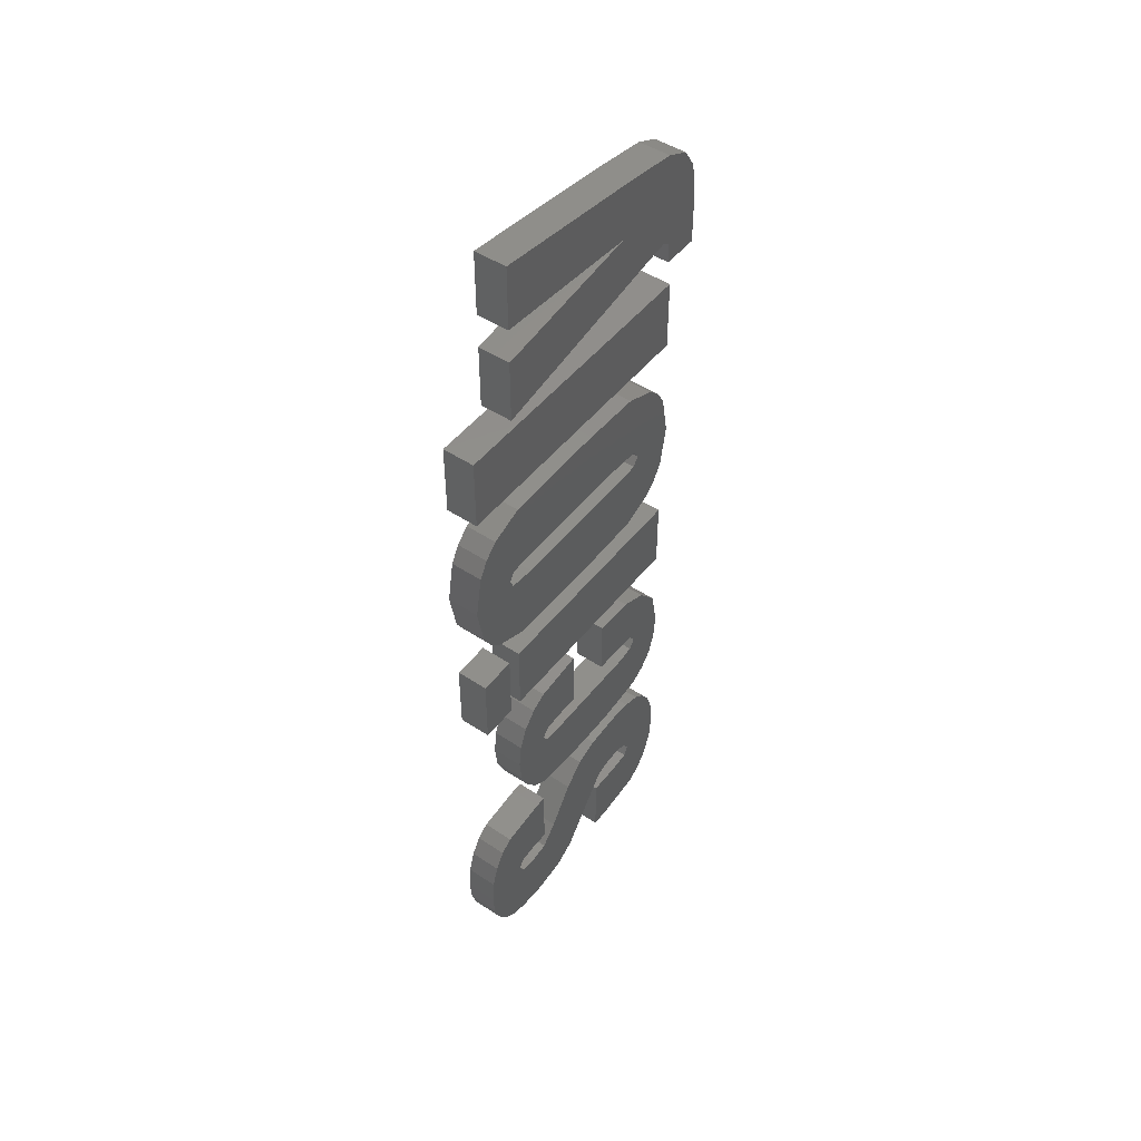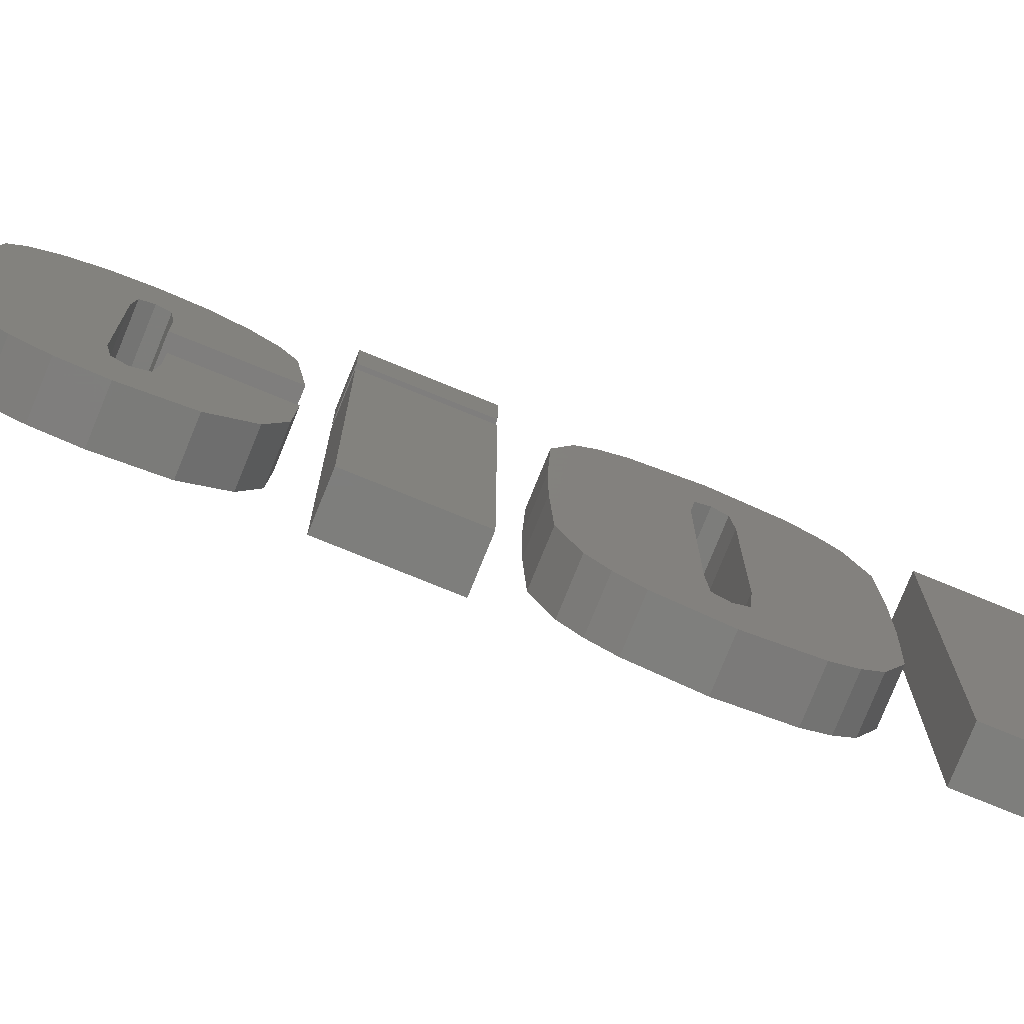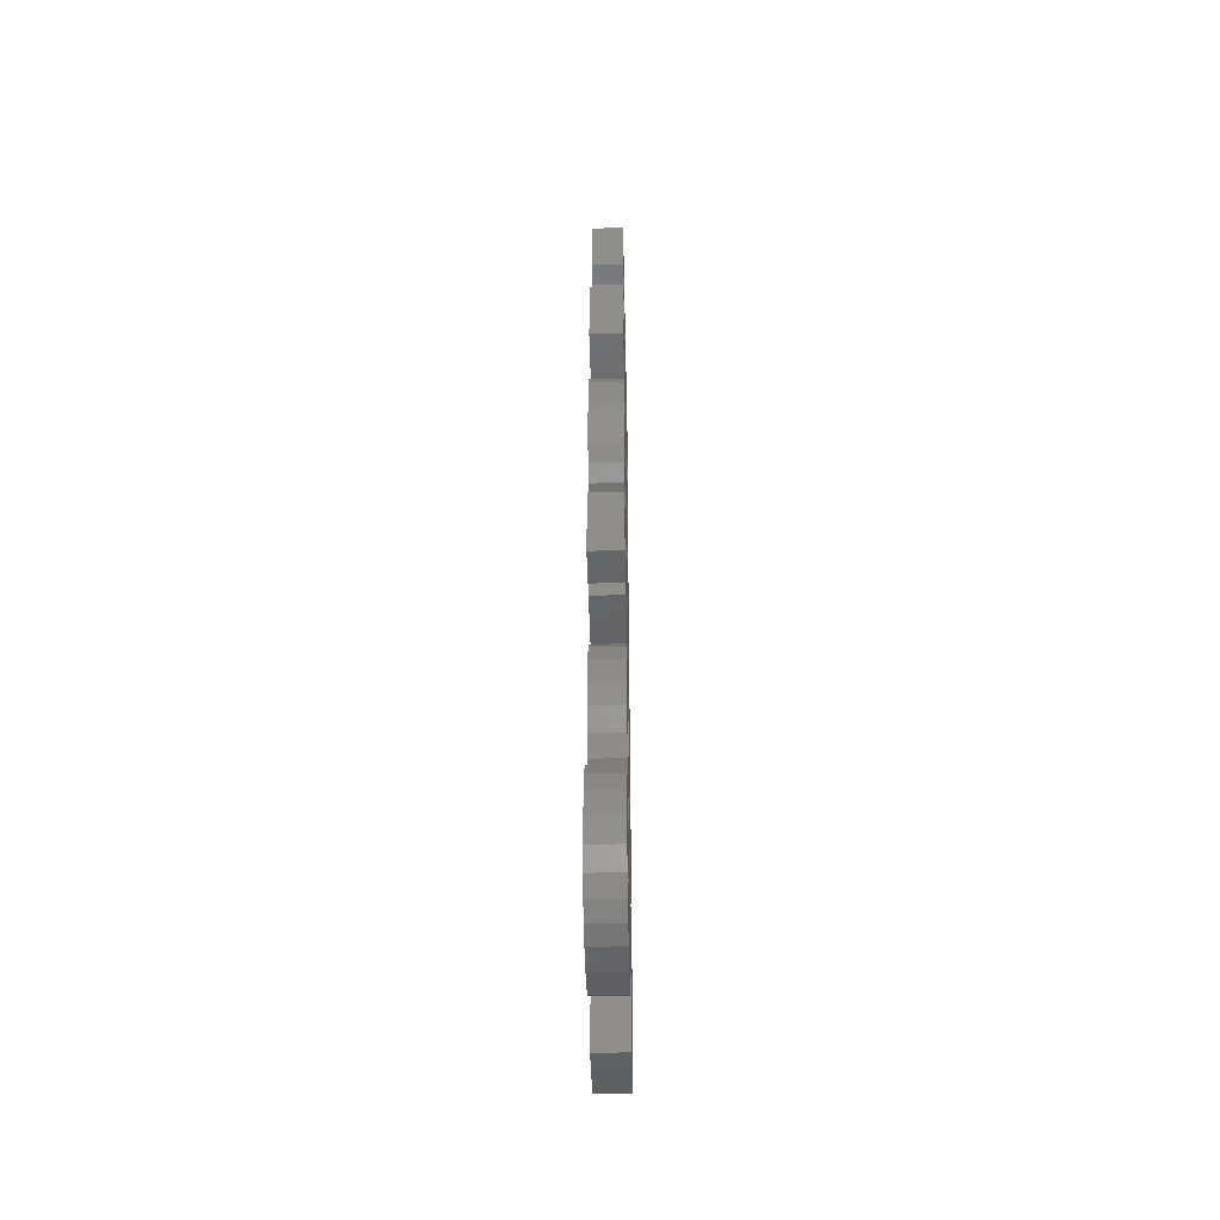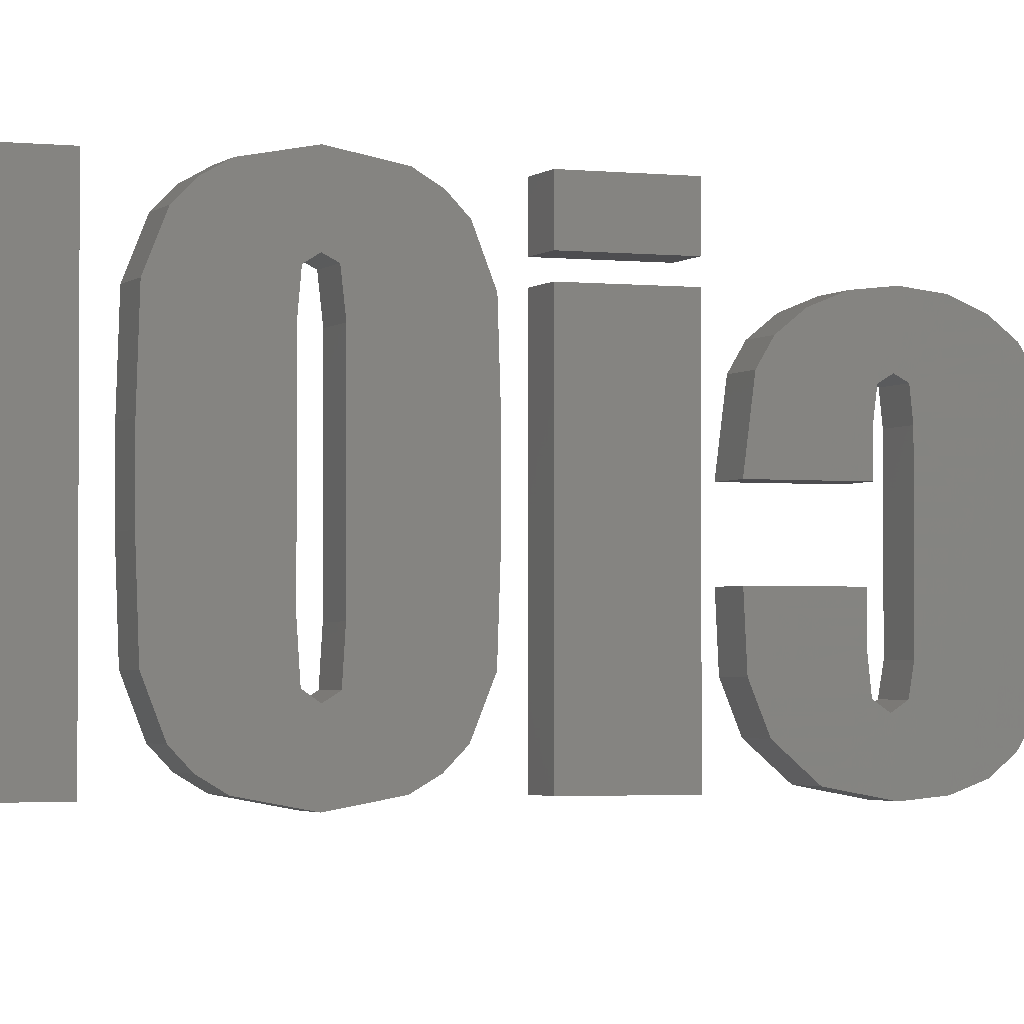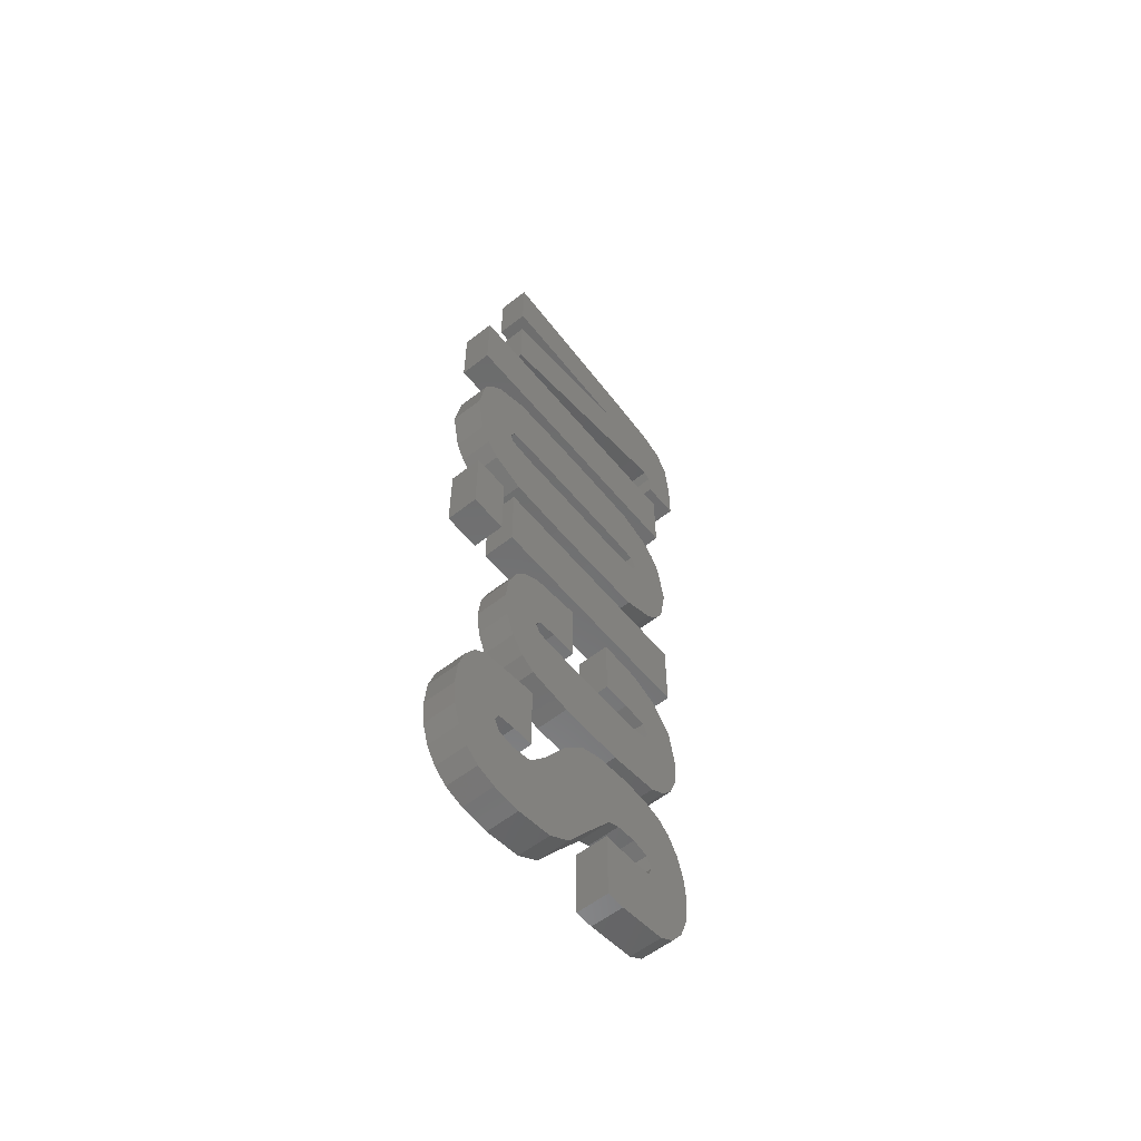
<metadata>
{"format":"stl","ext":"stl","renderer":"f3d","projection":"perspective","resolution":1024,"background":"white","views":[{"elev":48.4,"azim":36.4,"up":"+Y"},{"elev":-77.8,"azim":67.9,"up":"+Z"},{"elev":-45.2,"azim":1.3,"up":"+Y"},{"elev":-2.3,"azim":-111.5,"up":"+Z"},{"elev":-57.7,"azim":39.1,"up":"+Y"}]}
</metadata>
<code>
# stl→obj: 280 verts, 536 faces
v 27 -21.6 -1.454
v 27 -21.4 -3.003
v 27 -19.45 -1.955
v 27 -19.45 -0.8691
v 27 -19.36 -2.601
v 27 -21.08 -3.5
v 27 -21.6 -0.8691
v 27 -19.81 -4.166
v 27 -19.03 -2.744
v 27 -18.95 -4.254
v 27 -20.54 -3.901
v 27 -18.15 -4.178
v 27 -18.69 -2.562
v 27 -18.79 -0.9912
v 27 -16.47 -0.6533
v 27 -16.77 0.1172
v 27 -19.88 -0.1807
v 27 -18.73 1.628
v 27 -19.38 2.173
v 27 -16.56 2.51
v 27 -18.72 2.818
v 27 -18.72 2.156
v 27 -17.62 4.753
v 27 -18.8 3.408
v 27 -17.09 4.422
v 27 -19.08 3.535
v 27 -18.32 4.972
v 27 -19.16 5.045
v 27 -21.61 3.425
v 27 -21.67 2.537
v 27 -19.5 2.846
v 27 -19.92 4.978
v 27 -19.4 3.364
v 27 -21.07 4.458
v 27 -20.57 4.774
v 27 -21.41 4.036
v 27 -16.77 4.014
v 27 -21.49 1.368
v 27 -10.13 3.694
v 27 -7.833 4.857
v 27 -10.13 4.857
v 27 -21.02 0.6514
v 27 -11.3 2.594
v 27 -12.96 1.925
v 27 -10.99 2.079
v 27 -17.46 0.79
v 27 -5.64 -4.022
v 27 -4.653 -2.562
v 27 -6.152 -3.728
v 27 -18.63 -1.37
v 27 -12.77 -1.928
v 27 -12.85 -2.699
v 27 -10.85 -2.374
v 27 -16.37 -1.784
v 27 -18.58 -2.021
v 27 -16.56 2.156
v 27 -16.43 -2.612
v 27 -6.555 -3.317
v 27 -16.6 -3.19
v 27 -16.92 -3.606
v 27 -17.46 -3.951
v 27 -13.45 -2.711
v 27 -13.55 -2.121
v 27 -15.55 -2.976
v 27 -15.24 -3.49
v 27 -15.78 -1.321
v 27 -14.79 3.006
v 27 -13.48 1.947
v 27 -14.11 3.286
v 27 -6.968 -2.297
v 27 -4.714 -1.603
v 27 -12.03 -3.968
v 27 -13.16 -2.903
v 27 -1.731 -2.275
v 27 -3.986 -1.536
v 27 -4.052 -2.534
v 27 -15.3 2.61
v 27 -1.731 3.088
v 27 -2.145 4.107
v 27 -4.058 3.358
v 27 -10.13 3.248
v 27 -10.13 -4.066
v 27 -7.833 3.248
v 27 -6.183 4.495
v 27 -4.62 3.392
v 27 -5.673 4.797
v 27 -4.339 3.534
v 27 -4.35 5.045
v 27 -3.065 4.808
v 27 -3.986 2.564
v 27 -2.549 4.518
v 27 -6.576 4.086
v 27 -6.974 3.061
v 27 -4.714 2.564
v 27 -1.665 -0.3682
v 27 -1.665 1.159
v 27 -4.35 -4.254
v 27 -4.355 -2.744
v 27 -3.026 -4.006
v 27 -2.519 -3.704
v 27 -2.128 -3.295
v 27 -7.034 1.159
v 27 -7.034 -0.3682
v 27 -7.833 3.694
v 27 -0.8662 4.857
v 27 -0.8662 -4.066
v 27 1.427 4.857
v 27 1.427 -4.066
v 27 -12.89 1.33
v 27 -12.89 0.4863
v 27 -10.79 0.4863
v 27 -14.77 -3.879
v 27 -13.22 2.085
v 27 -12.49 3.288
v 27 -13.3 3.38
v 27 -10.79 -1.057
v 27 -7.833 -4.066
v 27 -15.59 2.162
v 27 -11.81 3.011
v 27 -15.78 0.7568
v 27 -13.55 1.33
v 27 -14.12 -4.119
v 27 -13.27 -4.199
v 27 -11.22 -3.272
v 27 -12.77 -1.057
v 27 2.304 -3.923
v 27 2.304 -5.092
v 27 2.971 -3.874
v 27 5.997 -3.758
v 27 4.514 -1.686
v 27 3.119 -3.637
v 27 6.25 -2.044
v 27 2.981 -2.87
v 27 1.764 3.248
v 27 3.786 3.248
v 27 5.66 -4.513
v 27 4.999 -4.948
v 27 4.866 3.248
v 27 6.89 3.248
v 27 3.654 -5.092
v 26 -19.45 -1.955
v 26 -21.4 -3.003
v 26 -21.6 -1.454
v 26 -19.45 -0.8691
v 26 -19.36 -2.601
v 26 -21.08 -3.5
v 26 -21.6 -0.8691
v 26 -19.03 -2.744
v 26 -19.81 -4.166
v 26 -18.95 -4.254
v 26 -20.54 -3.901
v 26 -18.69 -2.562
v 26 -18.15 -4.178
v 26 -16.77 0.1172
v 26 -16.47 -0.6533
v 26 -18.79 -0.9912
v 26 -19.38 2.173
v 26 -18.73 1.628
v 26 -19.88 -0.1807
v 26 -18.72 2.156
v 26 -18.72 2.818
v 26 -16.56 2.51
v 26 -17.09 4.422
v 26 -18.8 3.408
v 26 -17.62 4.753
v 26 -19.16 5.045
v 26 -18.32 4.972
v 26 -19.08 3.535
v 26 -19.5 2.846
v 26 -21.67 2.537
v 26 -21.61 3.425
v 26 -19.4 3.364
v 26 -19.92 4.978
v 26 -20.57 4.774
v 26 -21.07 4.458
v 26 -21.41 4.036
v 26 -16.77 4.014
v 26 -21.49 1.368
v 26 -10.13 4.857
v 26 -7.833 4.857
v 26 -10.13 3.694
v 26 -21.02 0.6514
v 26 -10.99 2.079
v 26 -12.96 1.925
v 26 -11.3 2.594
v 26 -17.46 0.79
v 26 -6.152 -3.728
v 26 -4.653 -2.562
v 26 -5.64 -4.022
v 26 -18.63 -1.37
v 26 -10.85 -2.374
v 26 -12.85 -2.699
v 26 -12.77 -1.928
v 26 -16.37 -1.784
v 26 -18.58 -2.021
v 26 -16.56 2.156
v 26 -16.43 -2.612
v 26 -6.555 -3.317
v 26 -16.6 -3.19
v 26 -16.92 -3.606
v 26 -17.46 -3.951
v 26 -15.55 -2.976
v 26 -13.55 -2.121
v 26 -13.45 -2.711
v 26 -15.24 -3.49
v 26 -15.78 -1.321
v 26 -14.11 3.286
v 26 -13.48 1.947
v 26 -14.79 3.006
v 26 -4.714 -1.603
v 26 -6.968 -2.297
v 26 -13.16 -2.903
v 26 -12.03 -3.968
v 26 -4.052 -2.534
v 26 -3.986 -1.536
v 26 -1.731 -2.275
v 26 -15.3 2.61
v 26 -4.058 3.358
v 26 -2.145 4.107
v 26 -1.731 3.088
v 26 -7.833 3.248
v 26 -10.13 -4.066
v 26 -10.13 3.248
v 26 -5.673 4.797
v 26 -4.62 3.392
v 26 -6.183 4.495
v 26 -4.339 3.534
v 26 -3.065 4.808
v 26 -4.35 5.045
v 26 -3.986 2.564
v 26 -2.549 4.518
v 26 -6.576 4.086
v 26 -4.714 2.564
v 26 -6.974 3.061
v 26 -1.665 1.159
v 26 -1.665 -0.3682
v 26 -4.355 -2.744
v 26 -4.35 -4.254
v 26 -3.026 -4.006
v 26 -2.519 -3.704
v 26 -2.128 -3.295
v 26 -7.034 1.159
v 26 -7.034 -0.3682
v 26 -7.833 3.694
v 26 1.427 4.857
v 26 -0.8662 -4.066
v 26 -0.8662 4.857
v 26 1.427 -4.066
v 26 -10.79 0.4863
v 26 -12.89 0.4863
v 26 -12.89 1.33
v 26 -14.77 -3.879
v 26 -13.3 3.38
v 26 -12.49 3.288
v 26 -13.22 2.085
v 26 -10.79 -1.057
v 26 -7.833 -4.066
v 26 -15.59 2.162
v 26 -11.81 3.011
v 26 -13.55 1.33
v 26 -15.78 0.7568
v 26 -14.12 -4.119
v 26 -13.27 -4.199
v 26 -11.22 -3.272
v 26 -12.77 -1.057
v 26 2.971 -3.874
v 26 2.304 -5.092
v 26 2.304 -3.923
v 26 3.119 -3.637
v 26 4.514 -1.686
v 26 5.997 -3.758
v 26 6.25 -2.044
v 26 1.764 3.248
v 26 2.981 -2.87
v 26 3.786 3.248
v 26 4.999 -4.948
v 26 5.66 -4.513
v 26 6.89 3.248
v 26 4.866 3.248
v 26 3.654 -5.092
f 1 2 3
f 4 1 3
f 2 5 3
f 2 6 5
f 1 4 7
f 8 9 5
f 8 10 9
f 5 6 11
f 8 5 11
f 9 12 13
f 14 15 16
f 17 18 19
f 20 21 22
f 23 24 25
f 26 27 28
f 29 30 31
f 26 32 33
f 34 33 35
f 26 28 32
f 36 33 34
f 25 24 37
f 38 19 30
f 20 37 21
f 37 24 21
f 39 40 41
f 42 17 19
f 43 44 45
f 17 14 46
f 47 48 49
f 14 50 15
f 51 52 53
f 15 50 54
f 54 50 55
f 33 36 29
f 22 56 20
f 23 27 24
f 24 27 26
f 33 32 35
f 33 29 31
f 31 30 19
f 19 38 42
f 46 18 17
f 46 14 16
f 57 54 55
f 13 57 55
f 48 58 49
f 13 59 57
f 13 60 59
f 13 61 60
f 62 63 64
f 13 12 61
f 62 64 65
f 9 10 12
f 66 64 63
f 67 68 69
f 70 48 71
f 72 52 73
f 74 75 76
f 77 68 67
f 78 79 80
f 81 82 83
f 84 85 86
f 86 85 87
f 88 87 89
f 90 78 80
f 79 91 80
f 92 85 84
f 85 93 94
f 75 95 96
f 74 95 75
f 47 97 98
f 99 76 98
f 99 100 76
f 98 97 99
f 100 101 76
f 74 76 101
f 70 58 48
f 94 102 71
f 78 90 96
f 90 75 96
f 87 80 89
f 80 91 89
f 86 87 88
f 93 85 92
f 102 94 93
f 70 71 103
f 71 102 103
f 48 47 98
f 39 104 40
f 105 106 107
f 107 106 108
f 109 110 111
f 112 62 65
f 109 111 45
f 113 114 115
f 44 109 45
f 114 113 44
f 116 51 53
f 82 117 83
f 77 118 68
f 44 43 119
f 118 120 121
f 114 44 119
f 118 121 68
f 68 113 69
f 113 115 69
f 73 62 122
f 62 112 122
f 123 73 122
f 120 66 121
f 66 63 121
f 52 124 53
f 125 51 116
f 52 72 124
f 123 72 73
f 126 127 128
f 129 130 131
f 129 132 130
f 133 130 134
f 134 130 135
f 133 131 130
f 136 129 137
f 138 130 139
f 139 130 132
f 137 129 131
f 140 137 131
f 128 140 131
f 128 127 140
f 141 142 143
f 141 143 144
f 141 145 142
f 145 146 142
f 147 144 143
f 145 148 149
f 148 150 149
f 151 146 145
f 151 145 149
f 152 153 148
f 154 155 156
f 157 158 159
f 160 161 162
f 163 164 165
f 166 167 168
f 169 170 171
f 172 173 168
f 174 172 175
f 173 166 168
f 175 172 176
f 177 164 163
f 170 157 178
f 161 177 162
f 161 164 177
f 179 180 181
f 157 159 182
f 183 184 185
f 186 156 159
f 187 188 189
f 155 190 156
f 191 192 193
f 194 190 155
f 195 190 194
f 171 176 172
f 162 196 160
f 164 167 165
f 168 167 164
f 174 173 172
f 169 171 172
f 157 170 169
f 182 178 157
f 159 158 186
f 154 156 186
f 195 194 197
f 195 197 152
f 187 198 188
f 197 199 152
f 199 200 152
f 200 201 152
f 202 203 204
f 201 153 152
f 205 202 204
f 153 150 148
f 203 202 206
f 207 208 209
f 210 188 211
f 212 192 213
f 214 215 216
f 209 208 217
f 218 219 220
f 221 222 223
f 224 225 226
f 227 225 224
f 228 227 229
f 218 220 230
f 218 231 219
f 226 225 232
f 233 234 225
f 235 236 215
f 215 236 216
f 237 238 189
f 237 214 239
f 214 240 239
f 239 238 237
f 214 241 240
f 241 214 216
f 188 198 211
f 210 242 233
f 235 230 220
f 235 215 230
f 228 218 227
f 228 231 218
f 229 227 224
f 232 225 234
f 234 233 242
f 243 210 211
f 243 242 210
f 237 189 188
f 180 244 181
f 245 246 247
f 248 246 245
f 249 250 251
f 205 204 252
f 183 249 251
f 253 254 255
f 183 251 184
f 184 255 254
f 191 193 256
f 221 257 222
f 208 258 217
f 259 185 184
f 260 261 258
f 259 184 254
f 208 260 258
f 207 255 208
f 207 253 255
f 262 204 212
f 262 252 204
f 262 212 263
f 260 206 261
f 260 203 206
f 191 264 192
f 256 193 265
f 264 213 192
f 212 213 263
f 266 267 268
f 269 270 271
f 270 272 271
f 273 270 274
f 275 270 273
f 270 269 274
f 276 271 277
f 278 270 279
f 272 270 278
f 269 271 276
f 269 276 280
f 269 280 266
f 280 267 266
f 11 149 8
f 11 151 149
f 6 151 11
f 6 146 151
f 2 146 6
f 2 142 146
f 1 142 2
f 1 143 142
f 7 143 1
f 7 147 143
f 4 147 7
f 4 144 147
f 3 144 4
f 3 141 144
f 5 141 3
f 5 145 141
f 9 145 5
f 9 148 145
f 13 148 9
f 13 152 148
f 55 152 13
f 55 195 152
f 50 195 55
f 50 190 195
f 14 190 50
f 14 156 190
f 17 156 14
f 17 159 156
f 42 159 17
f 42 182 159
f 38 182 42
f 38 178 182
f 30 178 38
f 30 170 178
f 29 170 30
f 29 171 170
f 36 171 29
f 36 176 171
f 34 176 36
f 34 175 176
f 35 175 34
f 35 174 175
f 32 174 35
f 32 173 174
f 28 173 32
f 28 166 173
f 27 166 28
f 27 167 166
f 23 167 27
f 23 165 167
f 25 165 23
f 25 163 165
f 37 163 25
f 37 177 163
f 20 177 37
f 20 162 177
f 56 162 20
f 56 196 162
f 22 196 56
f 22 160 196
f 21 160 22
f 21 161 160
f 24 161 21
f 24 164 161
f 26 164 24
f 26 168 164
f 33 168 26
f 33 172 168
f 31 172 33
f 31 169 172
f 19 169 31
f 19 157 169
f 18 157 19
f 18 158 157
f 46 158 18
f 46 186 158
f 16 186 46
f 16 154 186
f 15 154 16
f 15 155 154
f 54 155 15
f 54 194 155
f 57 194 54
f 57 197 194
f 59 197 57
f 59 199 197
f 60 199 59
f 60 200 199
f 61 200 60
f 61 201 200
f 12 201 61
f 12 153 201
f 10 153 12
f 10 150 153
f 8 150 10
f 8 149 150
f 49 189 47
f 49 187 189
f 58 187 49
f 58 198 187
f 70 198 58
f 70 211 198
f 103 211 70
f 103 243 211
f 102 243 103
f 102 242 243
f 93 242 102
f 93 234 242
f 92 234 93
f 92 232 234
f 84 232 92
f 84 226 232
f 86 226 84
f 86 224 226
f 88 224 86
f 88 229 224
f 89 229 88
f 89 228 229
f 91 228 89
f 91 231 228
f 79 231 91
f 79 219 231
f 78 219 79
f 78 220 219
f 96 220 78
f 96 235 220
f 95 235 96
f 95 236 235
f 74 236 95
f 74 216 236
f 101 216 74
f 101 241 216
f 100 241 101
f 100 240 241
f 99 240 100
f 99 239 240
f 97 239 99
f 97 238 239
f 47 238 97
f 47 189 238
f 75 215 76
f 214 76 215
f 90 230 75
f 215 75 230
f 80 218 90
f 230 90 218
f 87 227 80
f 218 80 227
f 85 225 87
f 227 87 225
f 94 233 85
f 225 85 233
f 71 210 94
f 233 94 210
f 48 188 71
f 210 71 188
f 98 237 48
f 188 48 237
f 76 214 98
f 237 98 214
f 40 179 41
f 40 180 179
f 104 180 40
f 104 244 180
f 39 244 104
f 39 181 244
f 41 181 39
f 41 179 181
f 107 247 105
f 107 245 247
f 108 245 107
f 108 248 245
f 106 248 108
f 106 246 248
f 105 246 106
f 105 247 246
f 112 262 122
f 112 252 262
f 65 252 112
f 65 205 252
f 64 205 65
f 64 202 205
f 66 202 64
f 66 206 202
f 120 206 66
f 120 261 206
f 118 261 120
f 118 258 261
f 77 258 118
f 77 217 258
f 67 217 77
f 67 209 217
f 69 209 67
f 69 207 209
f 115 207 69
f 115 253 207
f 114 253 115
f 114 254 253
f 119 254 114
f 119 259 254
f 43 259 119
f 43 185 259
f 45 185 43
f 45 183 185
f 111 183 45
f 111 249 183
f 110 249 111
f 110 250 249
f 109 250 110
f 109 251 250
f 44 251 109
f 44 184 251
f 113 184 44
f 113 255 184
f 68 255 113
f 68 208 255
f 121 208 68
f 121 260 208
f 63 260 121
f 63 203 260
f 62 203 63
f 62 204 203
f 73 204 62
f 73 212 204
f 52 212 73
f 52 192 212
f 51 192 52
f 51 193 192
f 125 193 51
f 125 265 193
f 116 265 125
f 116 256 265
f 53 256 116
f 53 191 256
f 124 191 53
f 124 264 191
f 72 264 124
f 72 213 264
f 123 213 72
f 123 263 213
f 122 263 123
f 122 262 263
f 83 223 81
f 83 221 223
f 117 221 83
f 117 257 221
f 82 257 117
f 82 222 257
f 81 222 82
f 81 223 222
f 128 268 126
f 128 266 268
f 131 266 128
f 131 269 266
f 133 269 131
f 133 274 269
f 134 274 133
f 134 273 274
f 135 273 134
f 135 275 273
f 130 275 135
f 130 270 275
f 138 270 130
f 138 279 270
f 139 279 138
f 139 278 279
f 132 278 139
f 132 272 278
f 129 272 132
f 129 271 272
f 136 271 129
f 136 277 271
f 137 277 136
f 137 276 277
f 140 276 137
f 140 280 276
f 127 280 140
f 127 267 280
f 126 267 127
f 126 268 267

</code>
